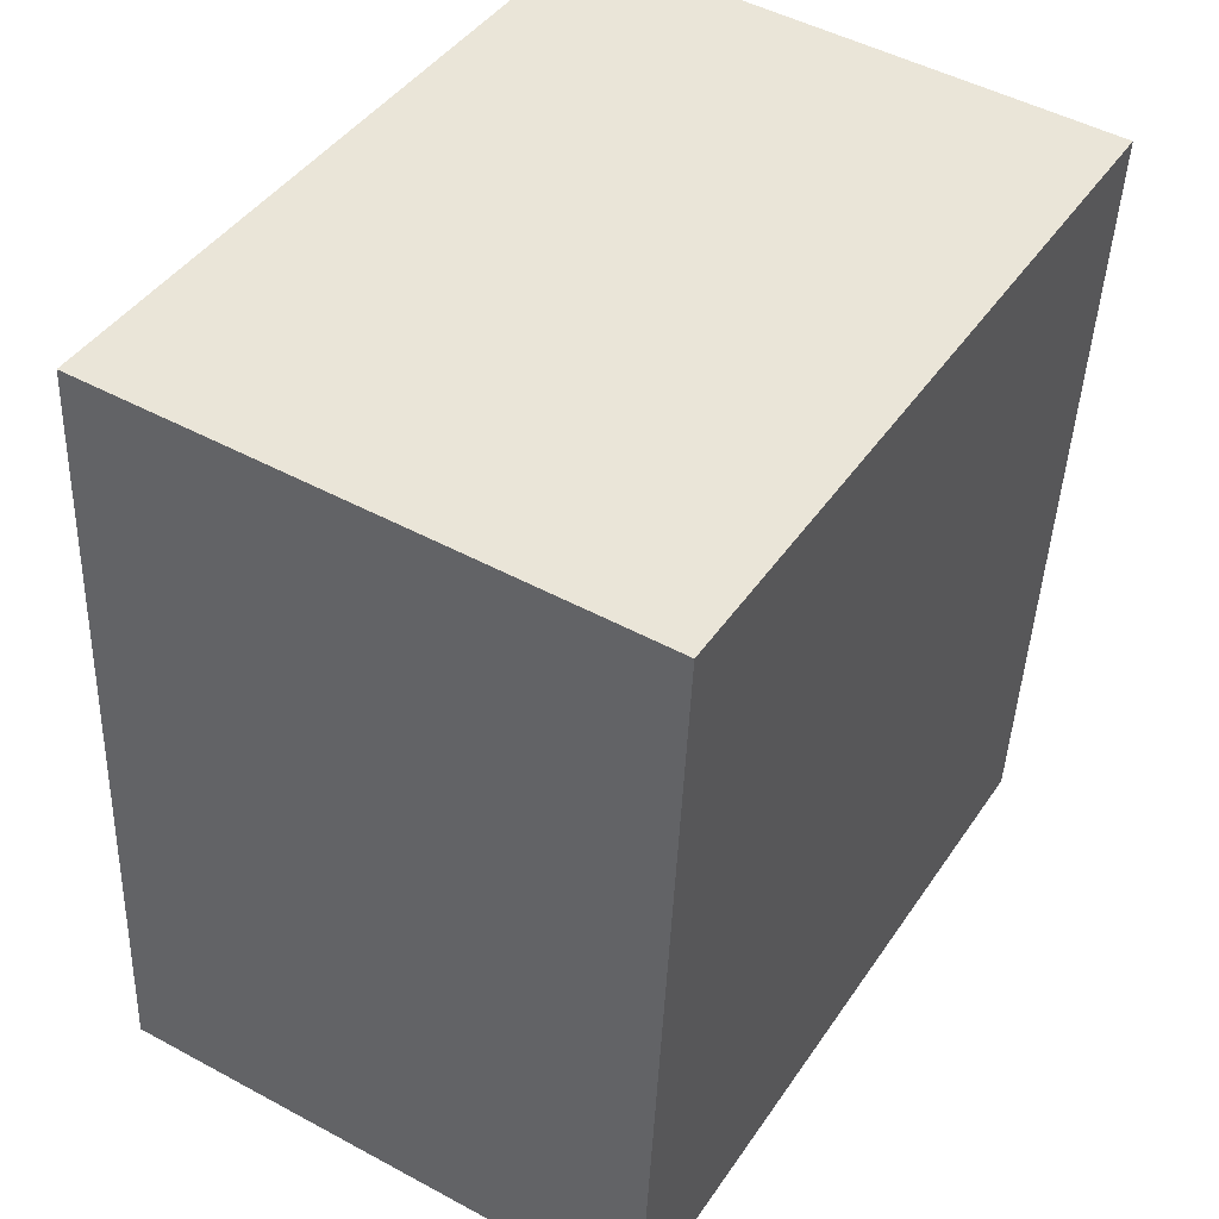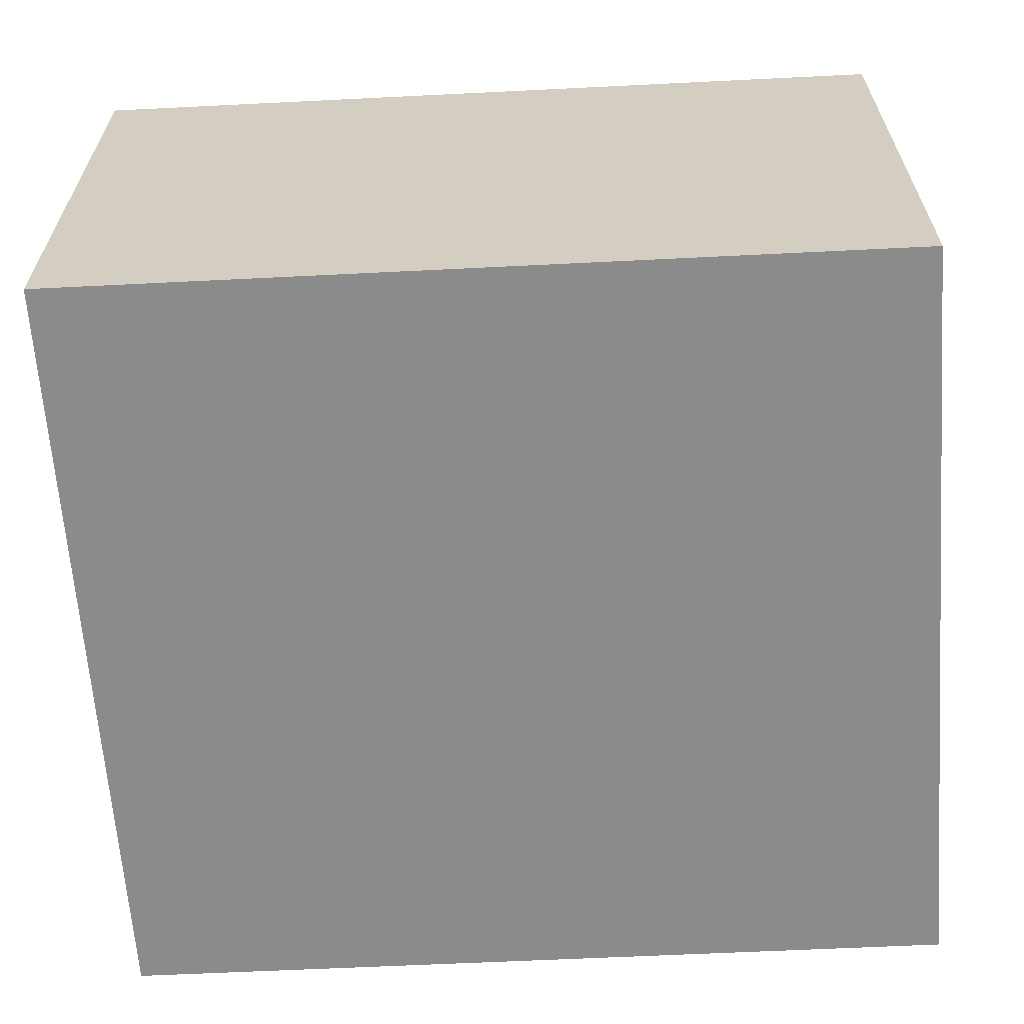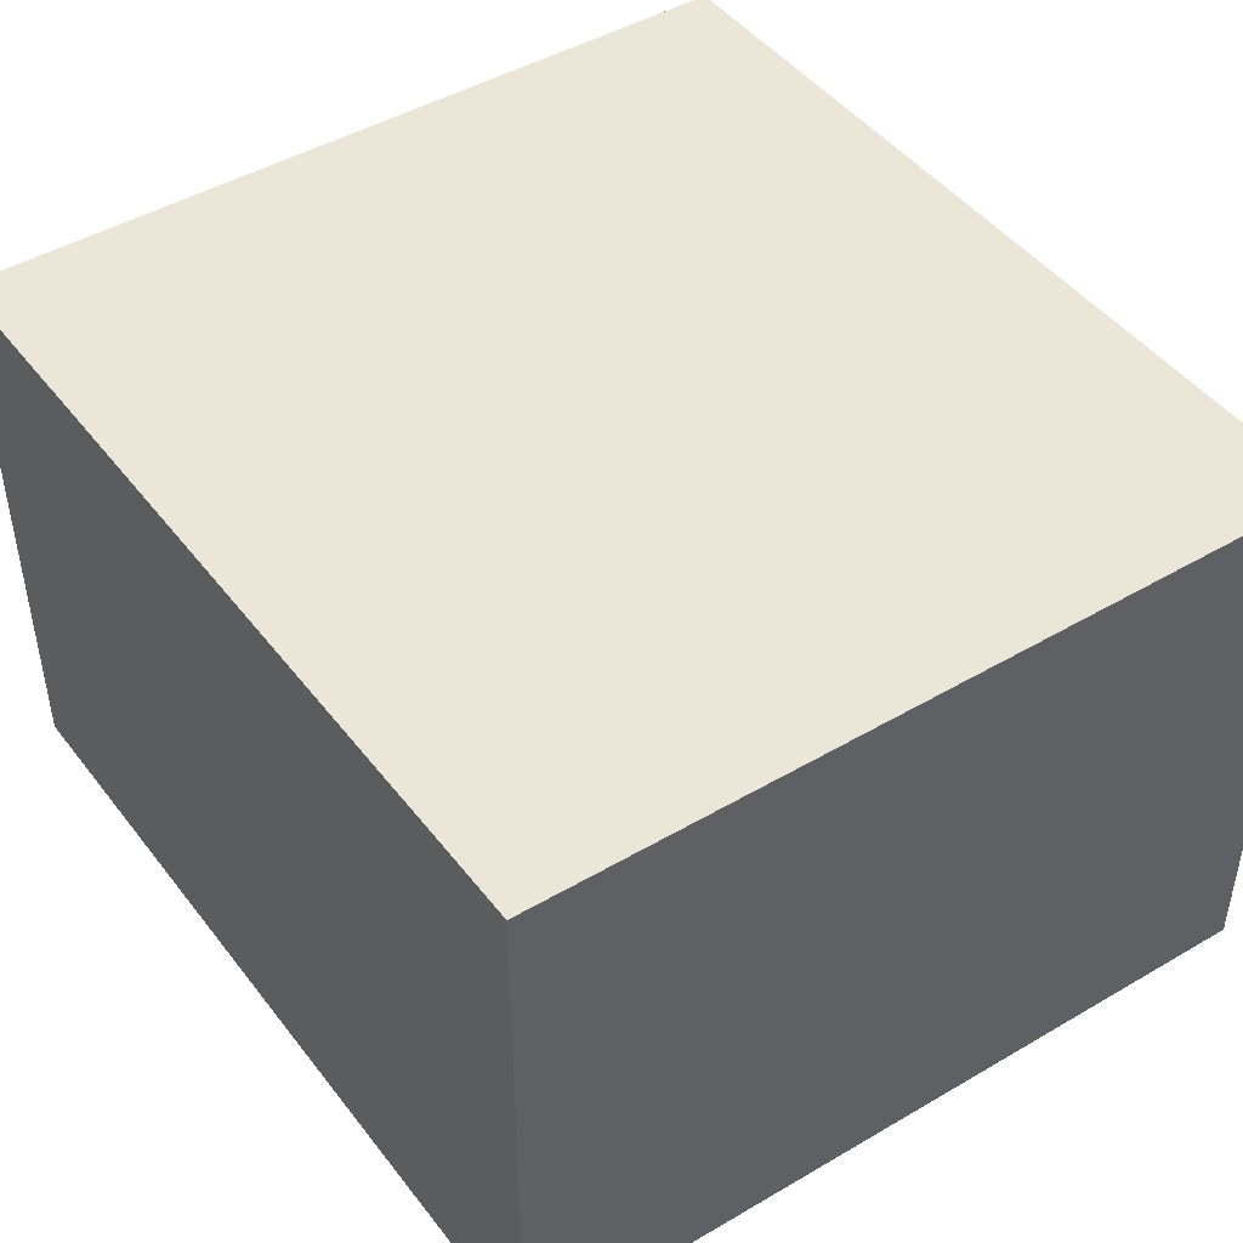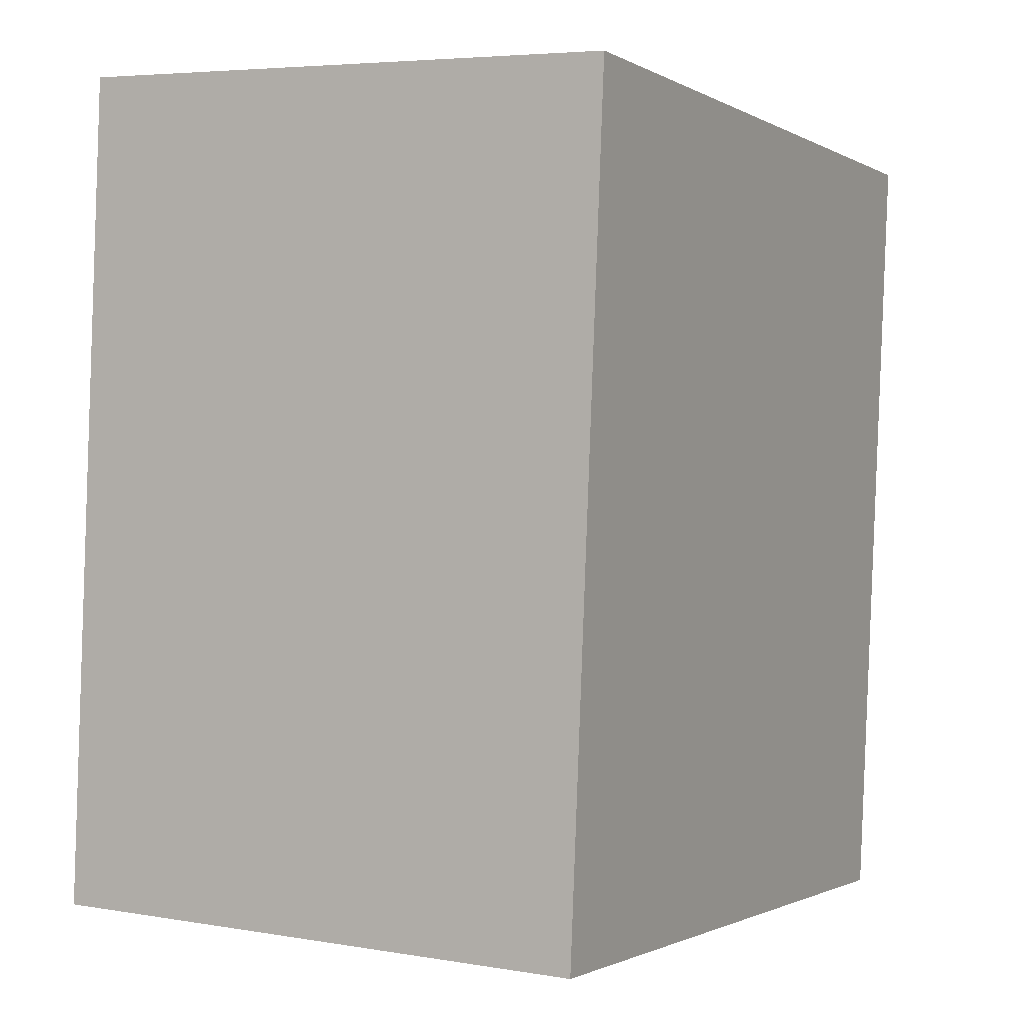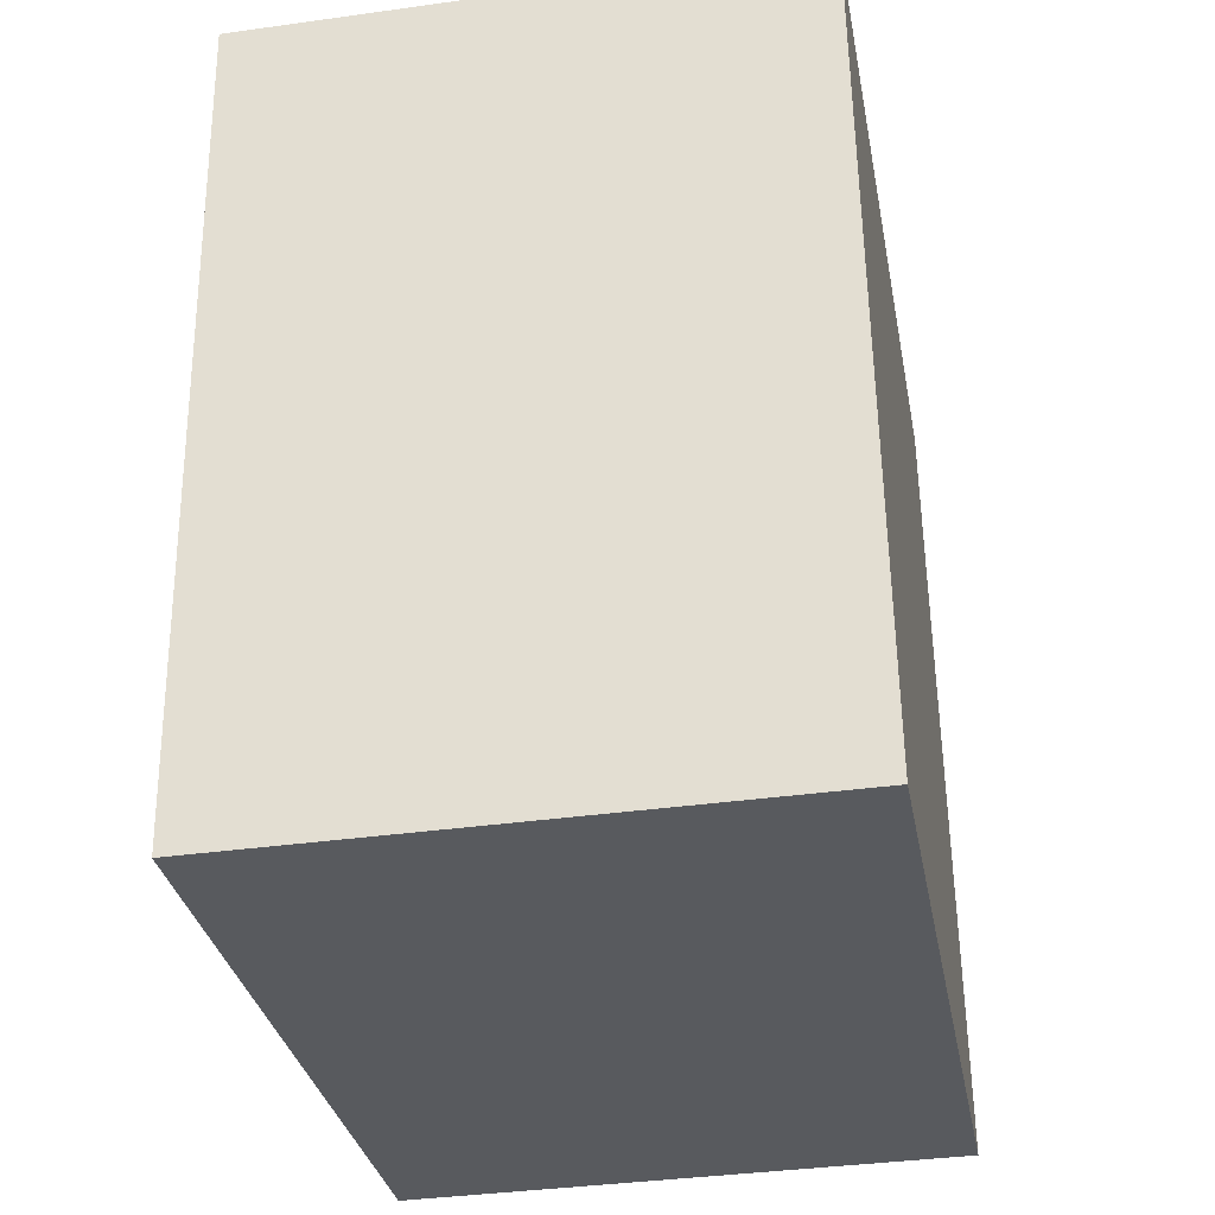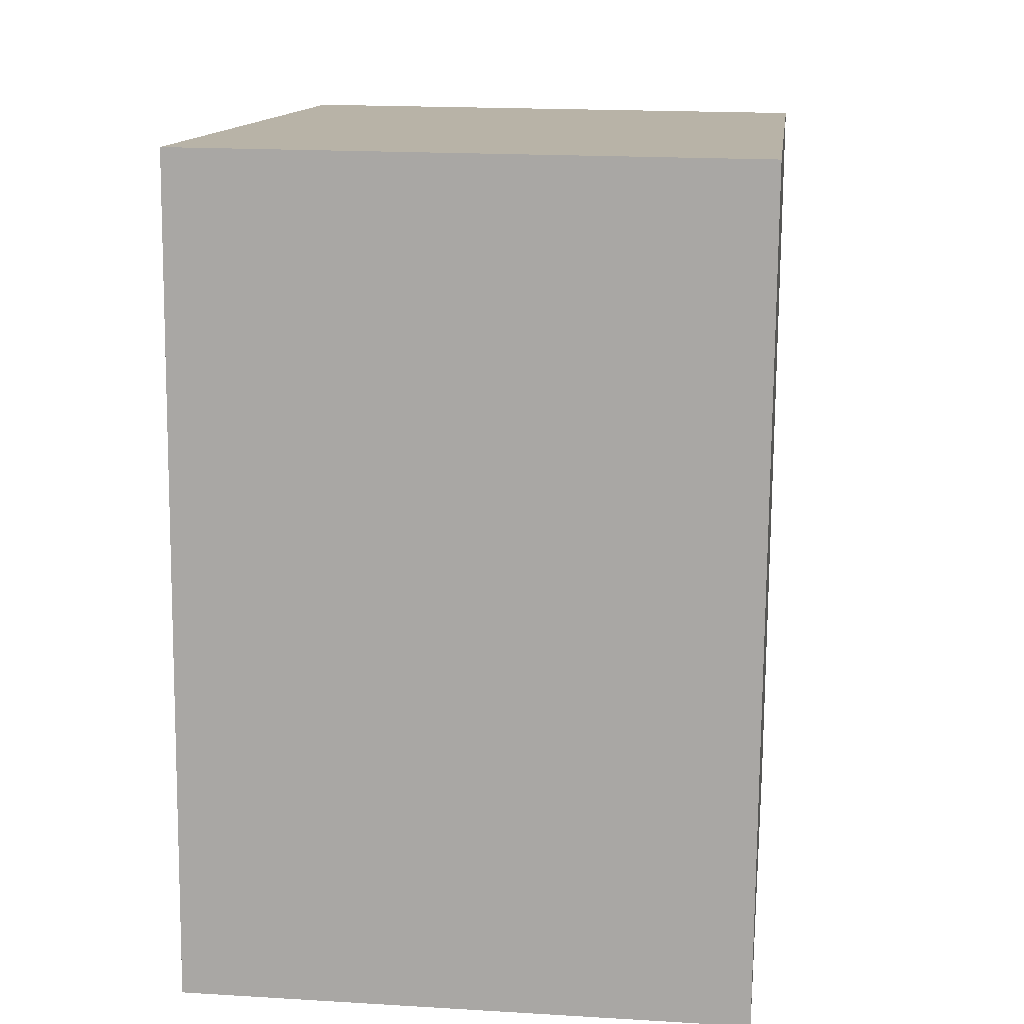
<metadata>
{"format":"obj","ext":"obj","renderer":"f3d","projection":"perspective","resolution":1024,"background":"white","views":[{"elev":48.6,"azim":121.1,"up":"+Z"},{"elev":-64.0,"azim":-91.6,"up":"+Y"},{"elev":46.2,"azim":140.4,"up":"+Y"},{"elev":5.2,"azim":118.1,"up":"+Z"},{"elev":-36.9,"azim":-79.8,"up":"+Z"},{"elev":18.3,"azim":96.7,"up":"+Z"}]}
</metadata>
<code>
v -6.87 0.127 -5.353
v -6.874 0.127 -5.305
v -6.829 0.127 -5.3
v -6.826 0.127 -5.349
v -6.87 0.09412 -5.353
v -6.826 0.09412 -5.349
v -6.829 0.09412 -5.3
v -6.874 0.09412 -5.305
v -6.826 0.09412 -5.349
v -6.87 0.09412 -5.353
v -6.87 0.127 -5.353
v -6.826 0.127 -5.349
v -6.829 0.09412 -5.3
v -6.826 0.09412 -5.349
v -6.826 0.127 -5.349
v -6.829 0.127 -5.3
v -6.874 0.09412 -5.305
v -6.829 0.09412 -5.3
v -6.829 0.127 -5.3
v -6.874 0.127 -5.305
v -6.87 0.09412 -5.353
v -6.874 0.09412 -5.305
v -6.874 0.127 -5.305
v -6.87 0.127 -5.353
f 1 2 3
f 1 3 4
f 5 6 7
f 5 7 8
f 9 10 11
f 9 11 12
f 13 14 15
f 13 15 16
f 17 18 19
f 17 19 20
f 21 22 23
f 21 23 24

</code>
